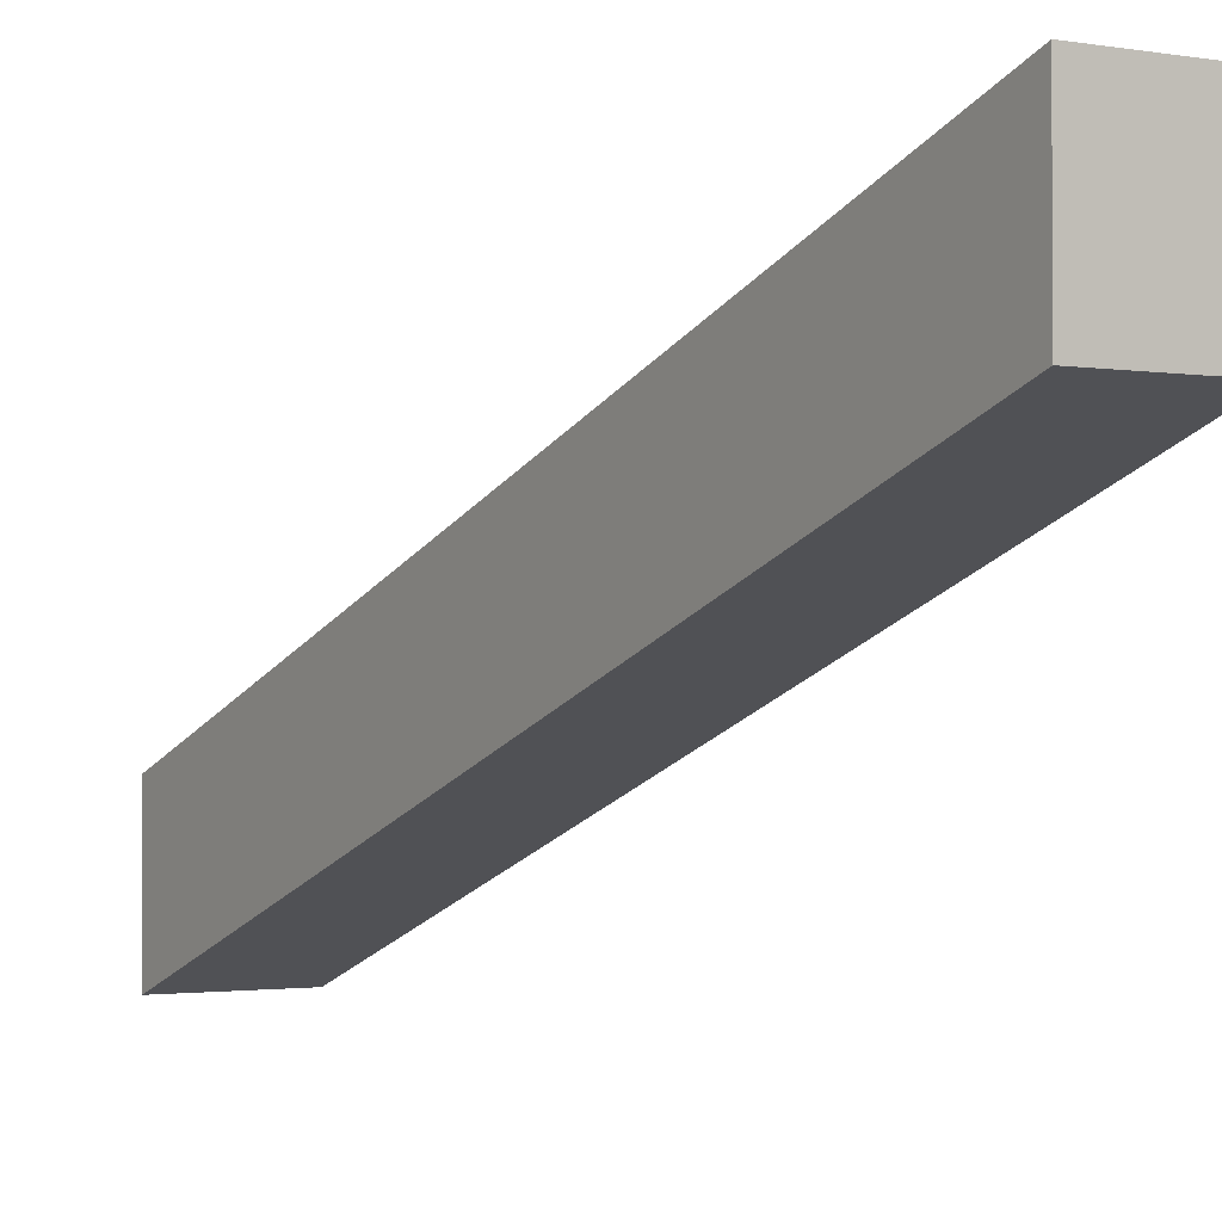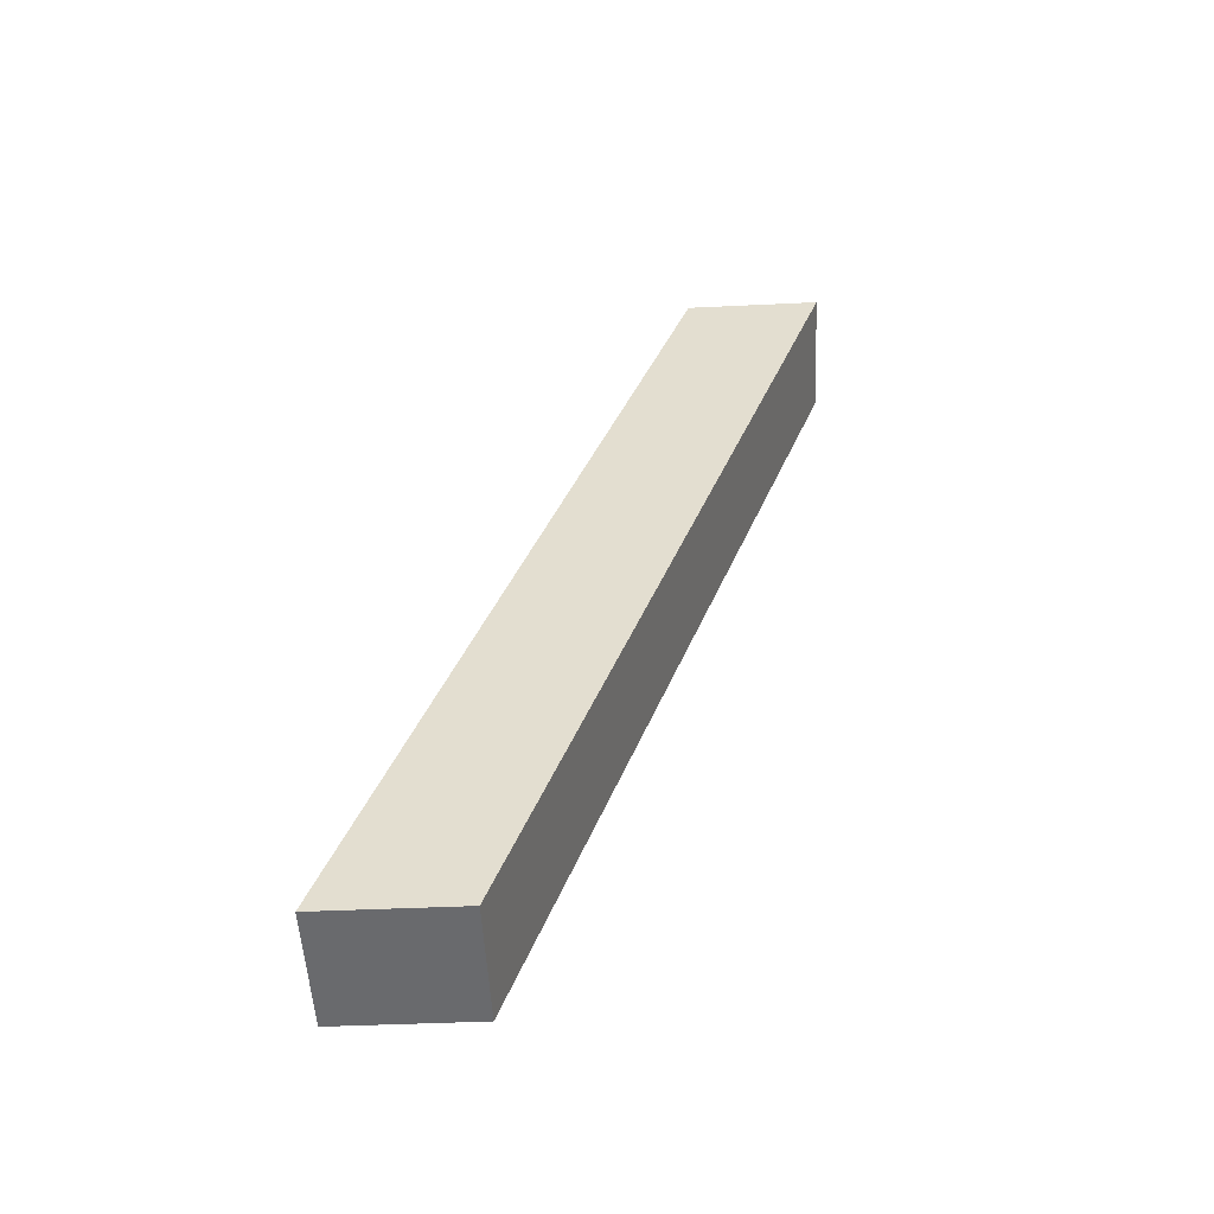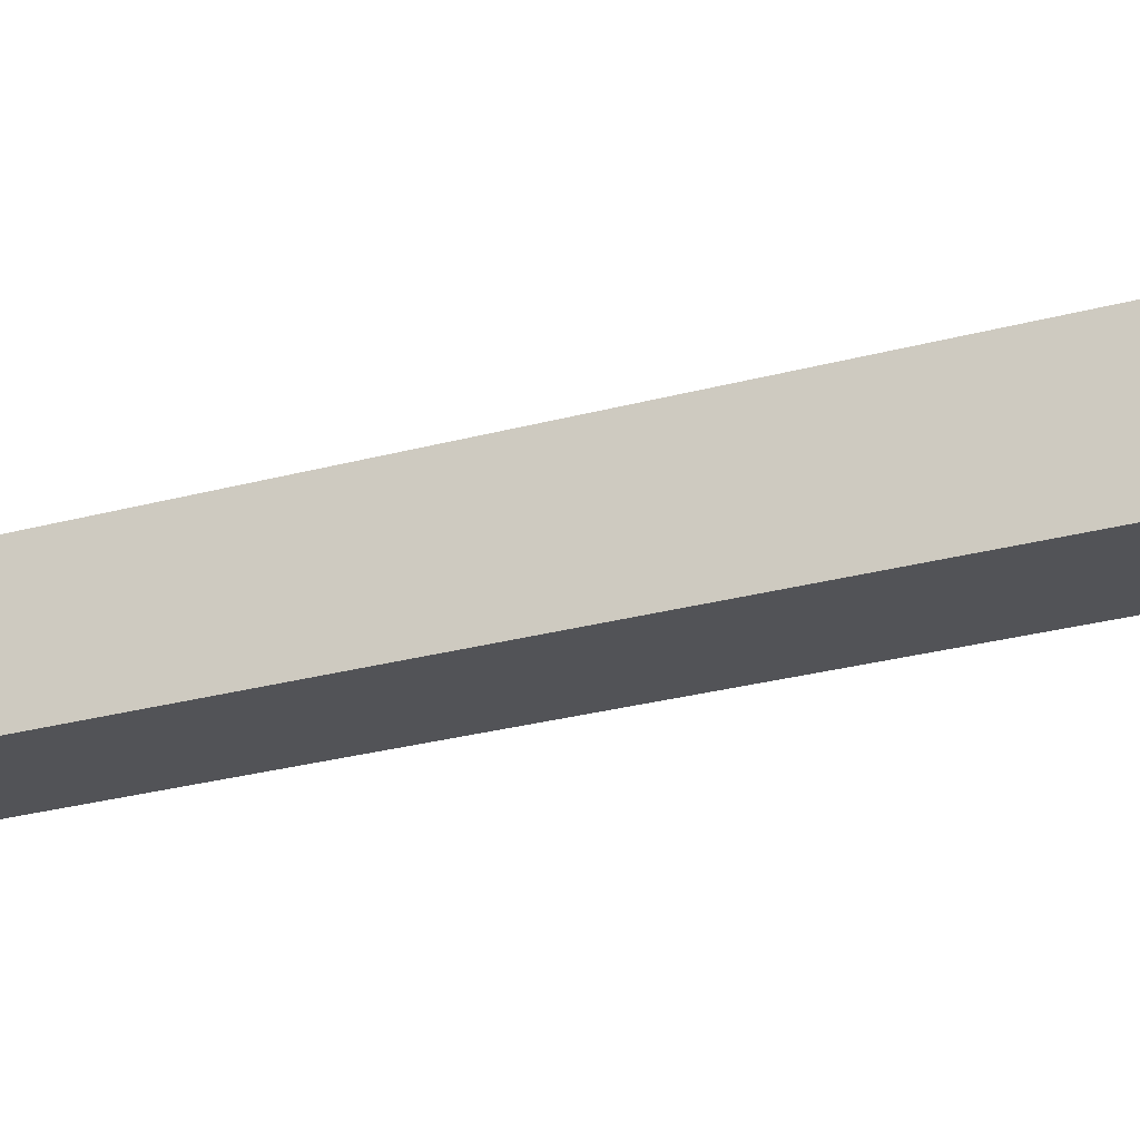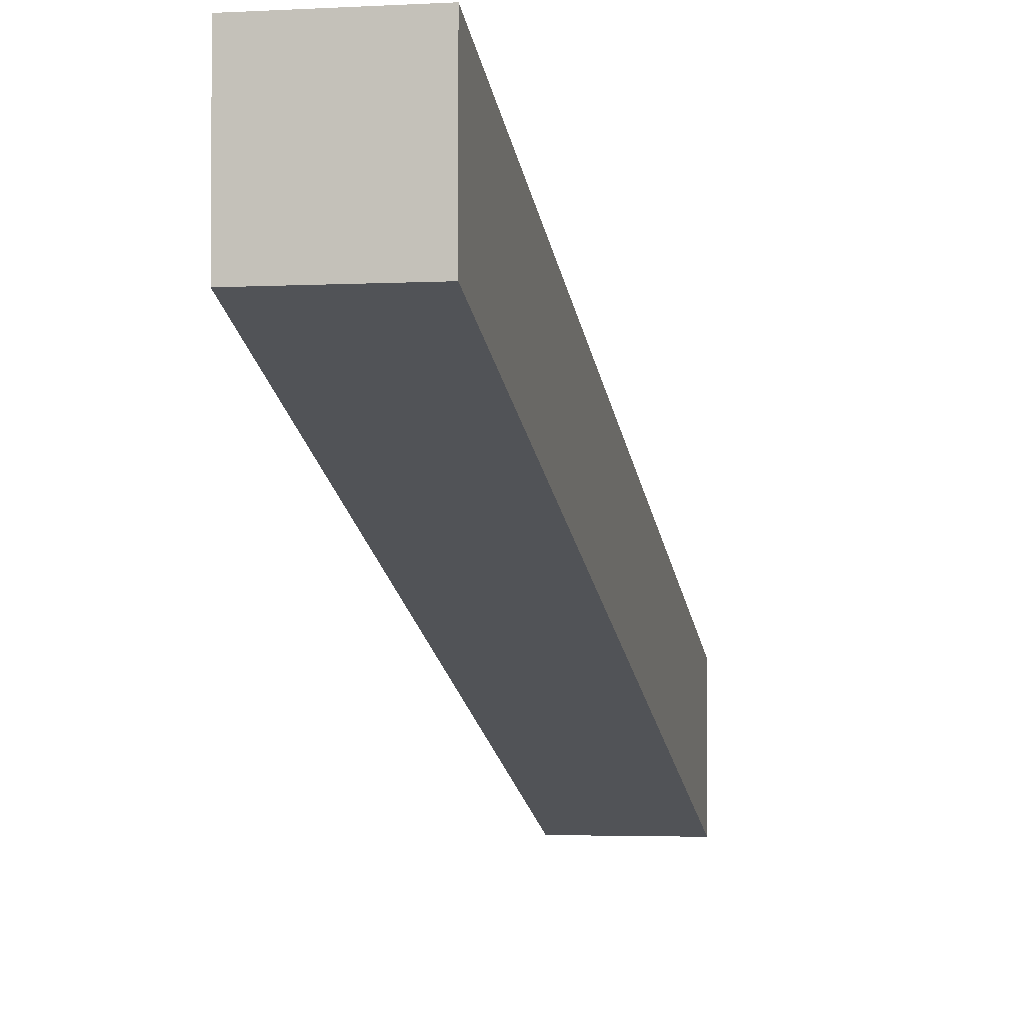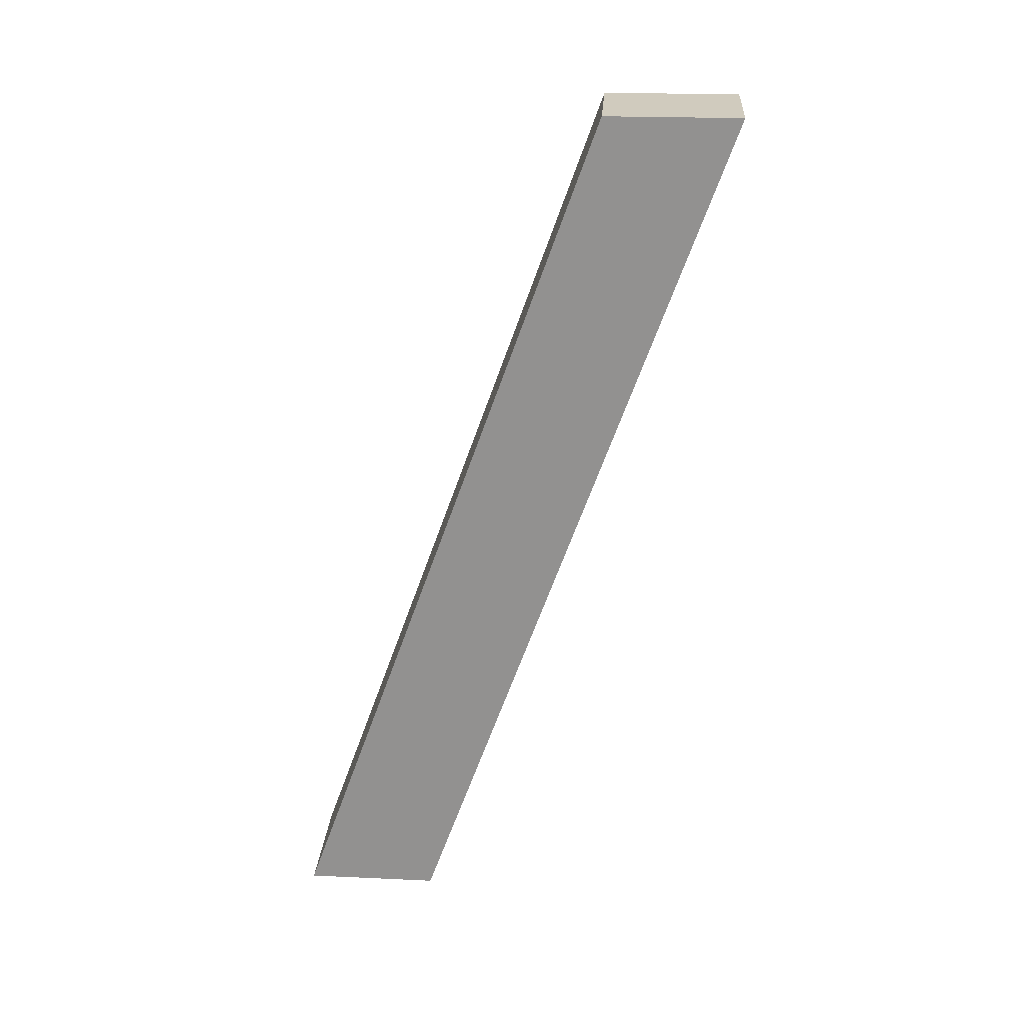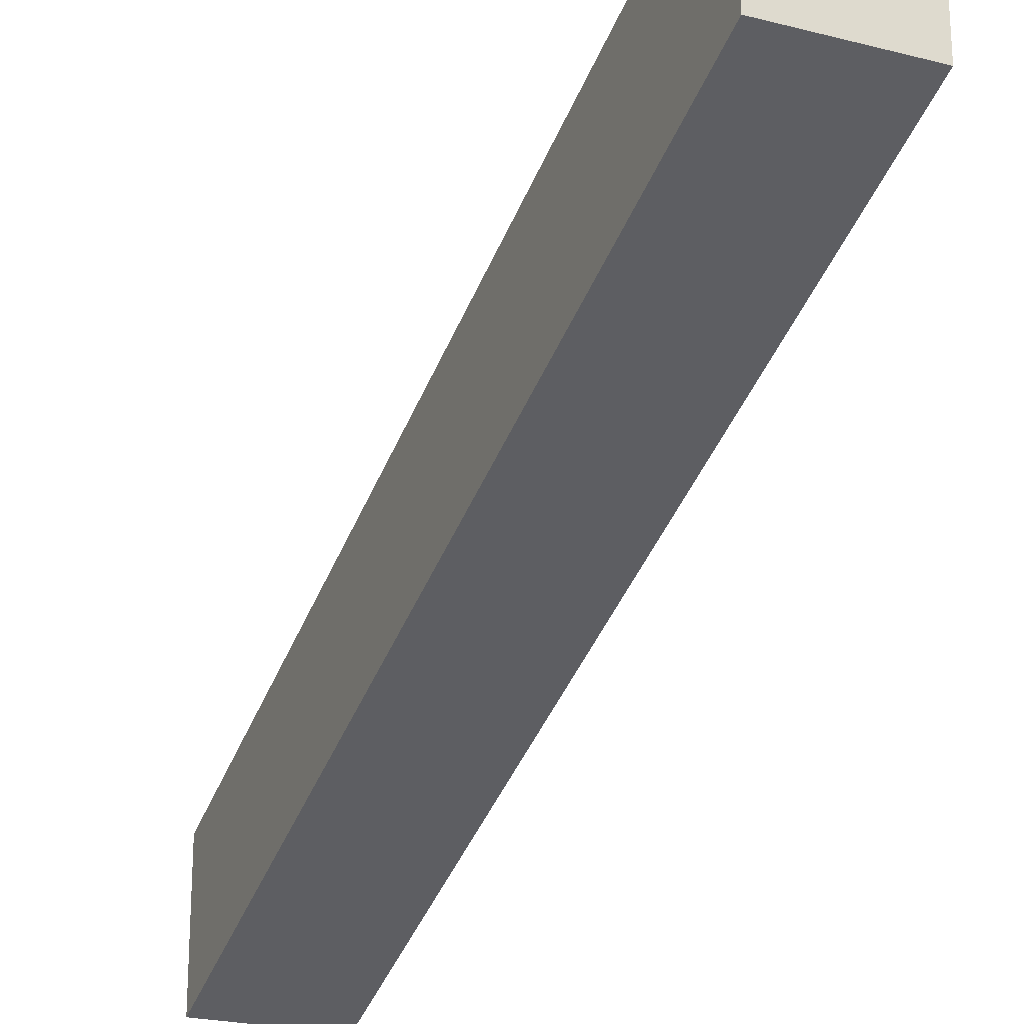
<metadata>
{"format":"obj","ext":"obj","renderer":"f3d","projection":"perspective","resolution":1024,"background":"white","views":[{"elev":-1.7,"azim":147.6,"up":"+Z"},{"elev":-53.0,"azim":-87.1,"up":"+Y"},{"elev":67.2,"azim":86.7,"up":"+Z"},{"elev":-2.8,"azim":-168.6,"up":"+Z"},{"elev":23.4,"azim":-86.0,"up":"+Y"},{"elev":-23.5,"azim":156.7,"up":"+Z"}]}
</metadata>
<code>
g Body1
v 0 17.9 7.421
v 0 3.778 2.348
v -2 3.778 2.348
v -2 17.9 7.421
v 0 17.9 9.605
v -2 17.9 9.605
v 0 3.768 4.528
v -2 3.768 4.528
f 1 2 4
f 4 2 3
f 5 1 6
f 6 1 4
f 7 5 8
f 8 5 6
f 2 7 3
f 3 7 8
f 2 1 7
f 7 1 5
f 3 8 4
f 4 8 6

</code>
